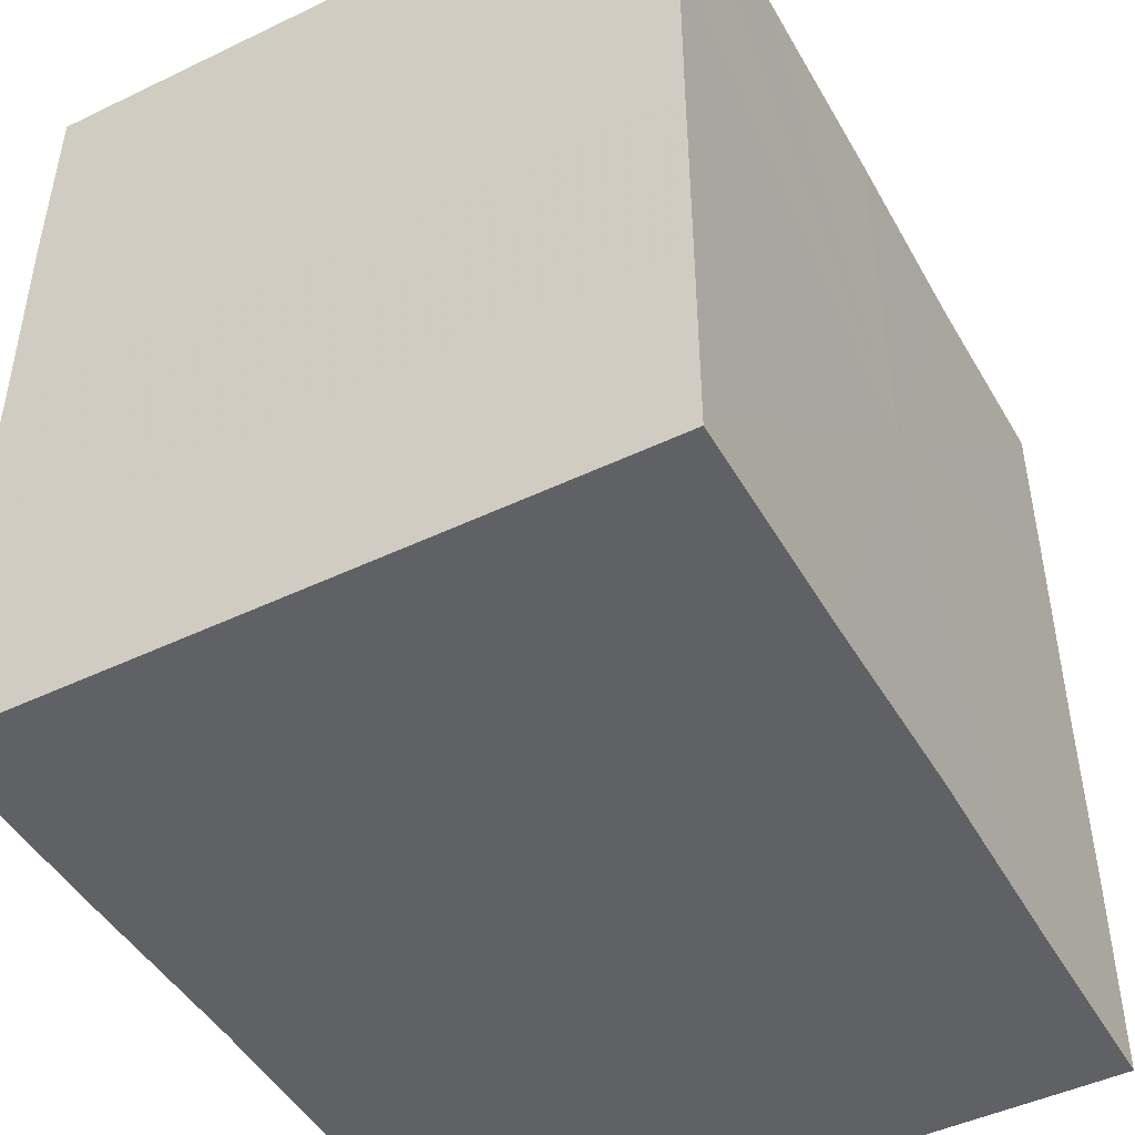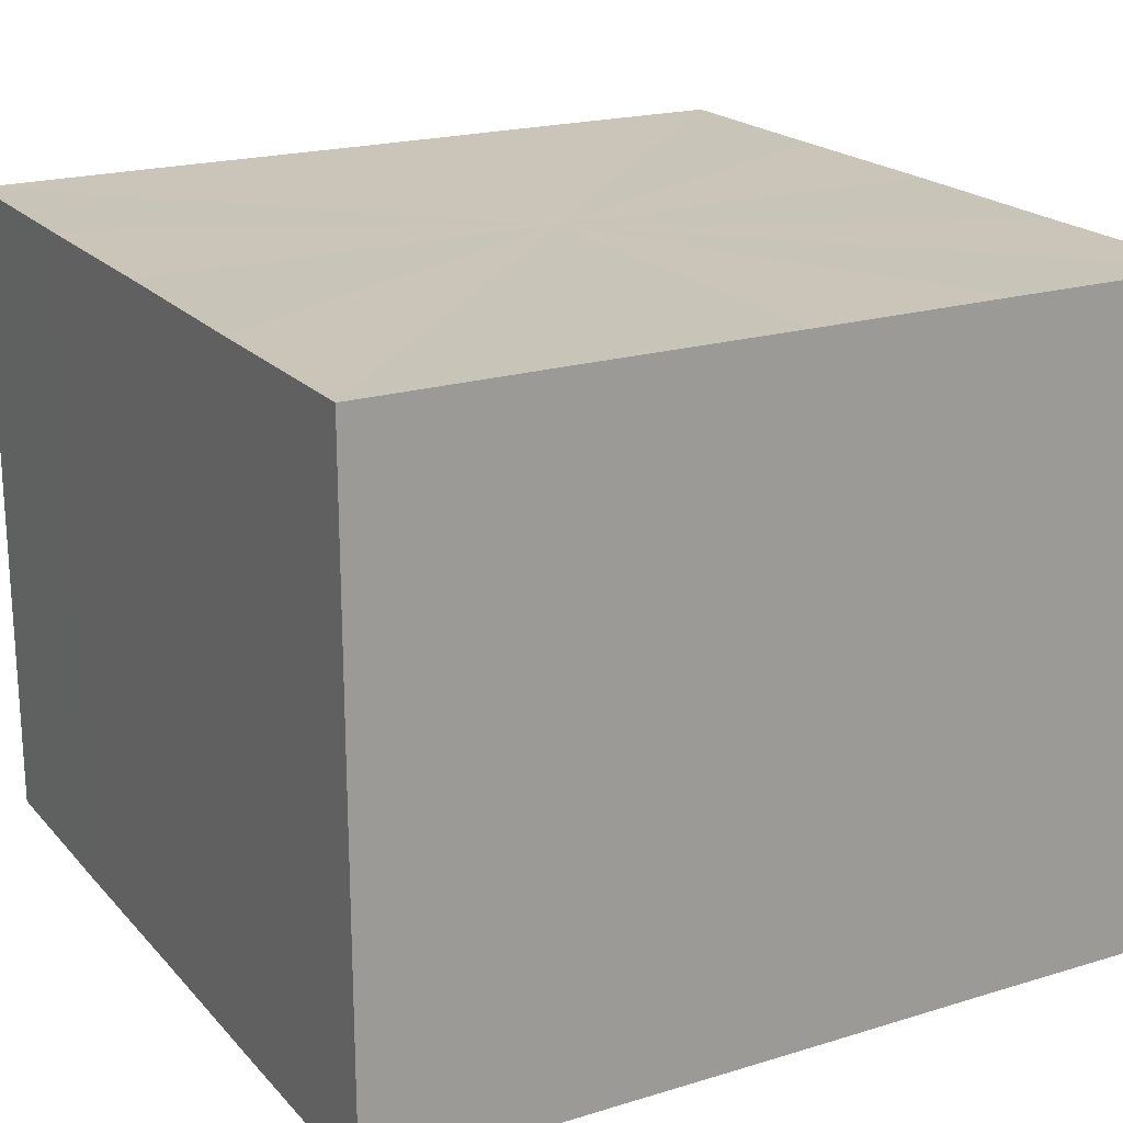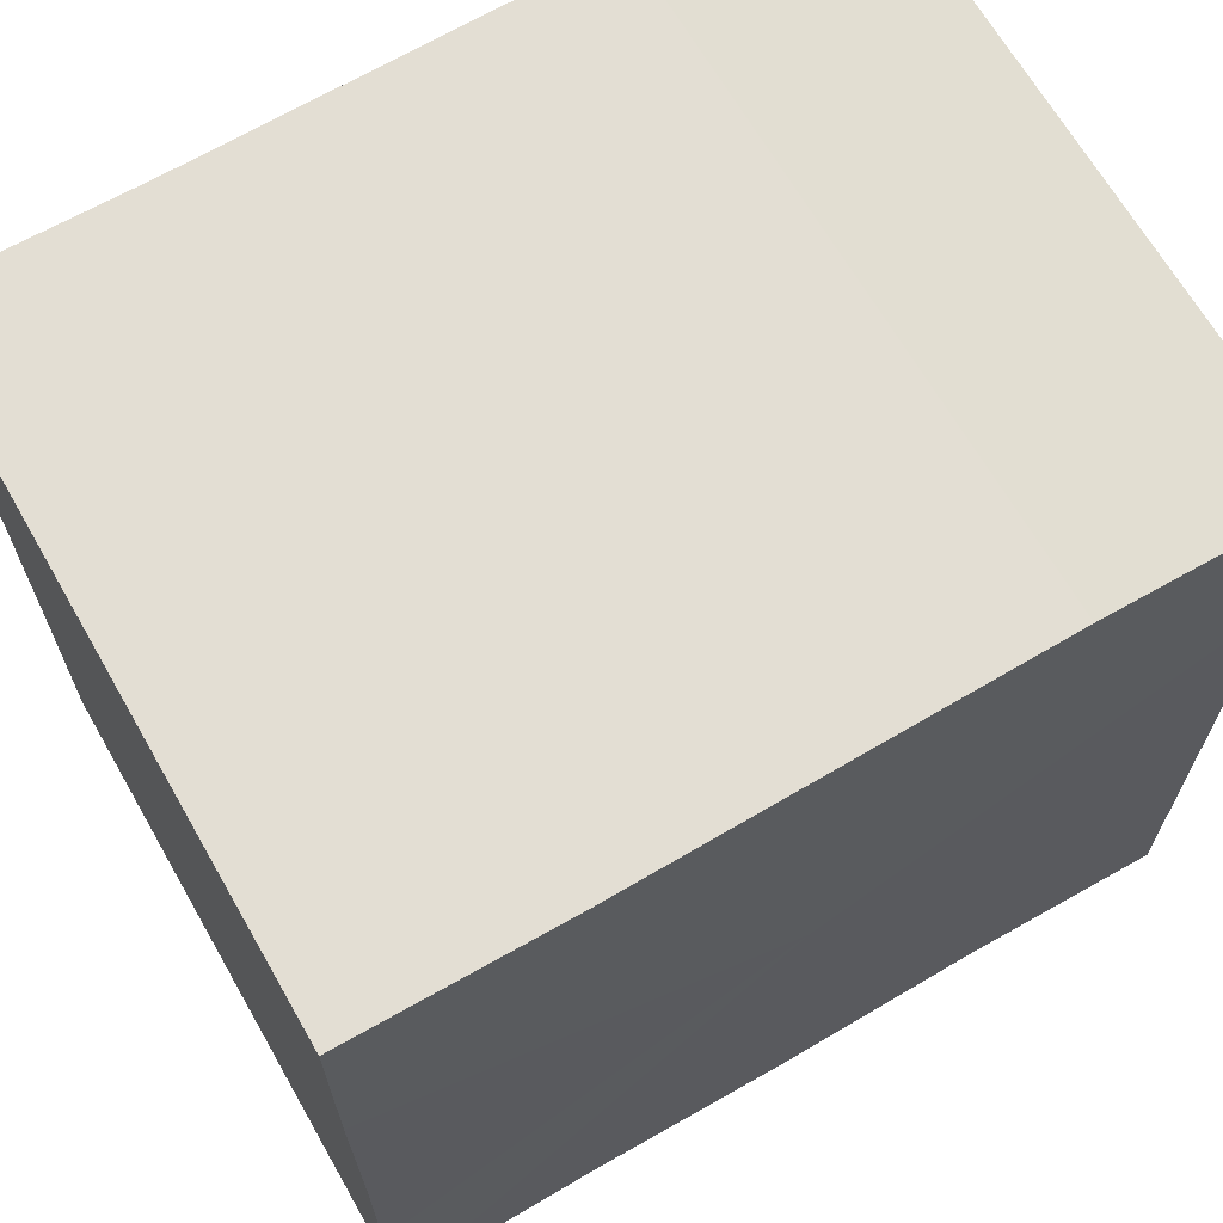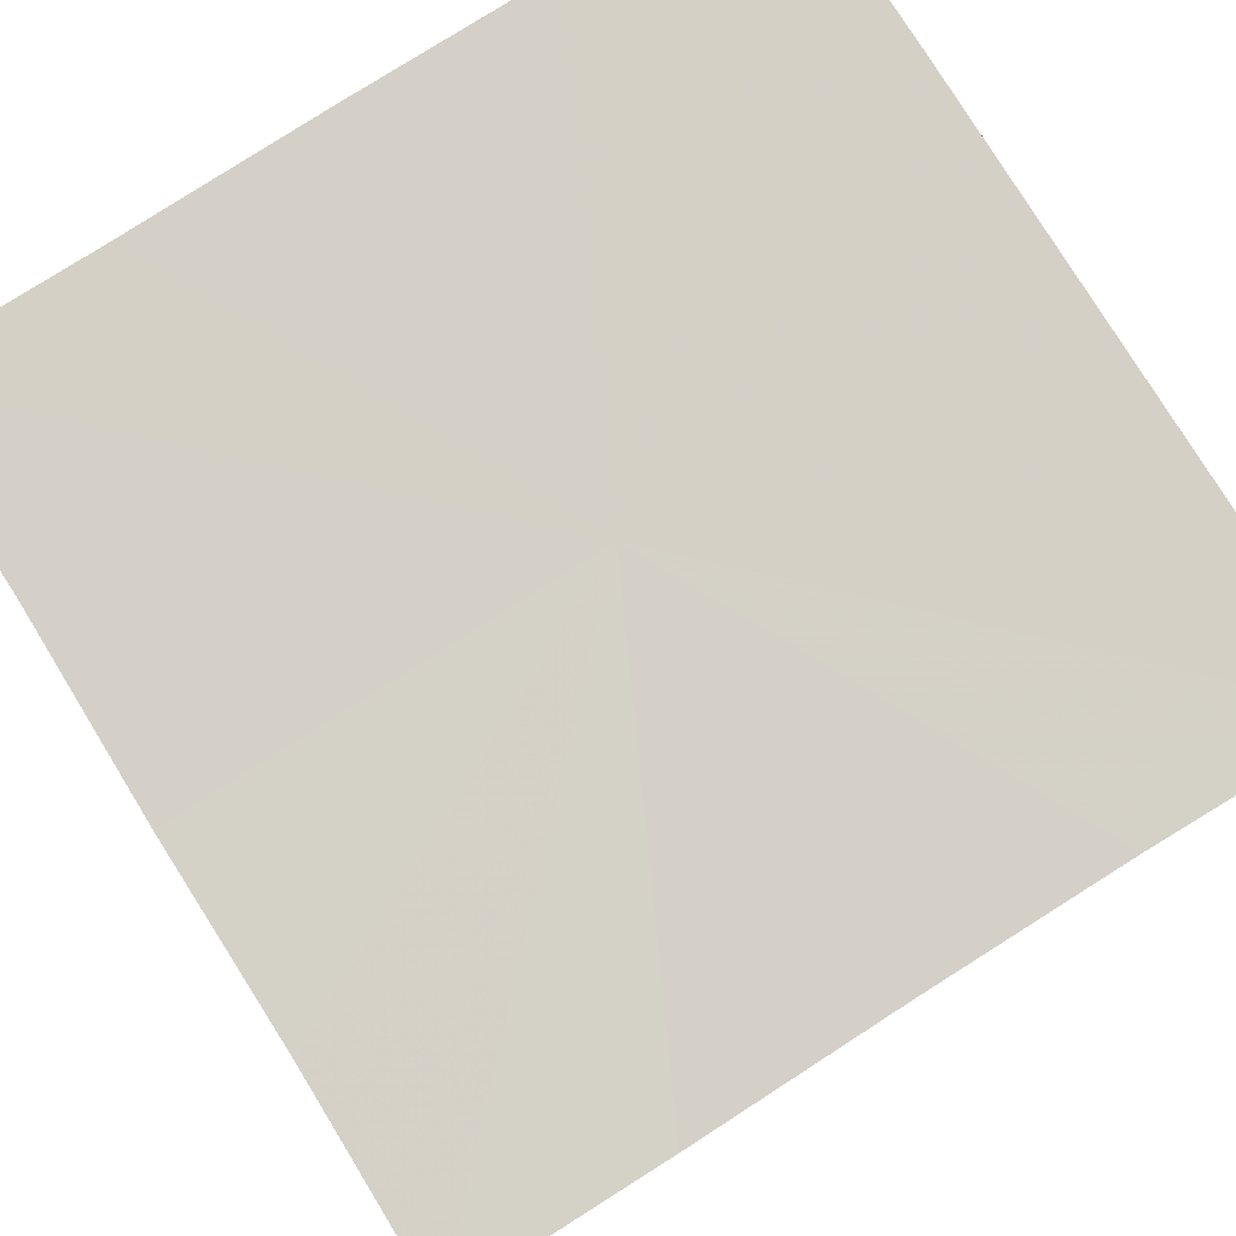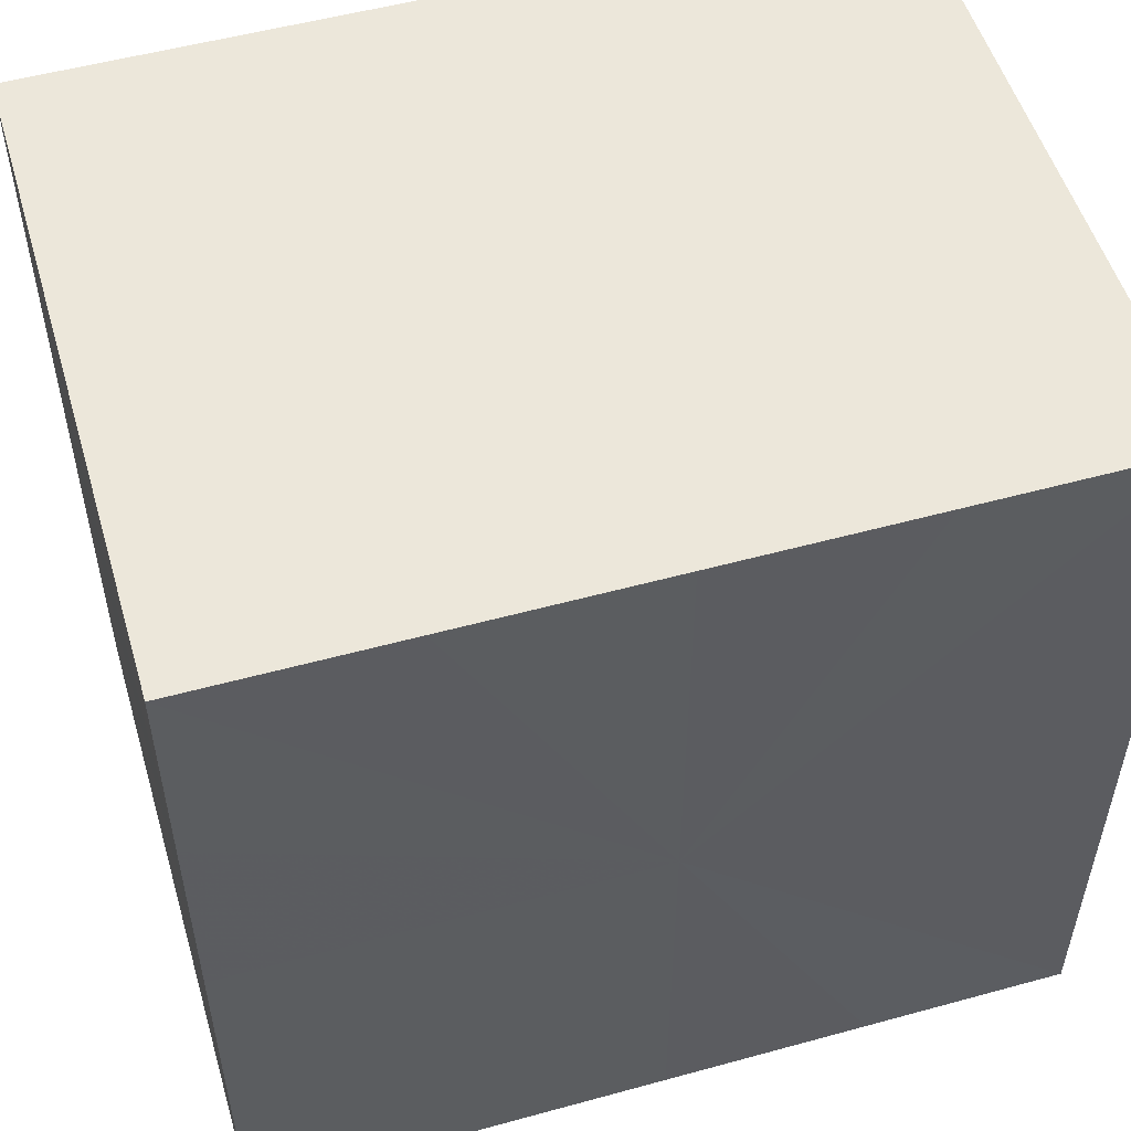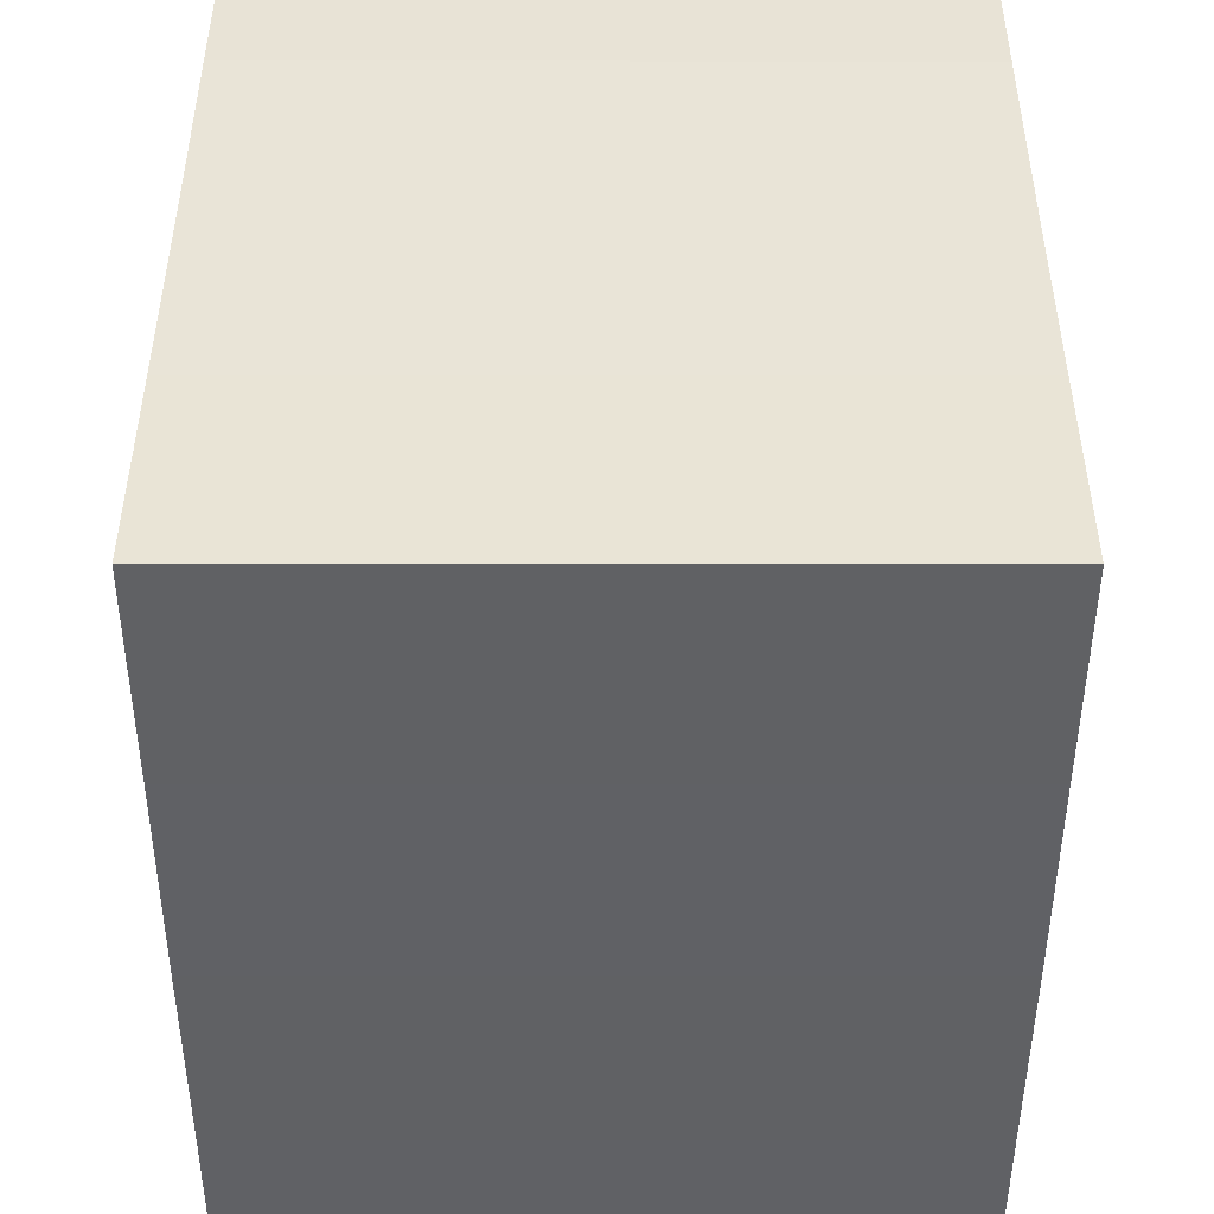
<metadata>
{"format":"obj","ext":"obj","renderer":"f3d","projection":"perspective","resolution":1024,"background":"white","views":[{"elev":-46.8,"azim":118.5,"up":"+Y"},{"elev":20.3,"azim":60.8,"up":"+Z"},{"elev":67.3,"azim":-30.0,"up":"+Y"},{"elev":80.0,"azim":148.0,"up":"+Z"},{"elev":53.1,"azim":163.6,"up":"+Y"},{"elev":-47.4,"azim":89.9,"up":"+Y"}]}
</metadata>
<code>
o 12828
v 2170 1875 8.531
v 2170 1875 8.531
v 2170 1875 8.564
v 2170 1875 8.531
v 2170 1875 8.564
v 2170 1875 8.531
v 2170 1875 8.564
v 2170 1875 8.531
v 2170 1875 8.564
v 2170 1875 8.531
v 2170 1875 8.564
v 2170 1875 8.531
v 2170 1875 8.564
v 2170 1875 8.531
v 2170 1875 8.564
v 2170 1875 8.531
v 2170 1875 8.564
v 2170 1875 8.531
v 2170 1875 8.531
v 2170 1875 8.531
v 2170 1875 8.531
v 2170 1875 8.531
v 2170 1875 8.531
v 2170 1875 8.531
v 2170 1875 8.531
v 2170 1875 8.531
v 2170 1875 8.564
v 2170 1875 8.564
v 2170 1875 8.531
v 2170 1875 8.564
v 2170 1875 8.531
v 2170 1875 8.531
v 2170 1875 8.564
v 2170 1875 8.531
v 2170 1875 8.531
v 2170 1875 8.564
v 2170 1875 8.531
v 2170 1875 8.531
v 2170 1875 8.531
v 2170 1875 8.531
v 2170 1875 8.564
v 2170 1875 8.531
v 2170 1875 8.564
v 2170 1875 8.531
v 2170 1875 8.564
v 2170 1875 8.531
v 2170 1875 8.531
v 2170 1875 8.531
v 2170 1875 8.531
v 2170 1875 8.564
v 2170 1875 8.564
v 2170 1875 8.564
v 2170 1875 8.564
v 2170 1875 8.564
v 2170 1875 8.531
v 2170 1875 8.564
v 2170 1875 8.531
v 2170 1875 8.564
v 2170 1875 8.531
v 2170 1875 8.564
v 2170 1875 8.531
v 2170 1875 8.564
v 2170 1875 8.531
v 2170 1875 8.564
v 2170 1875 8.531
v 2170 1875 8.531
v 2170 1875 8.531
v 2170 1875 8.531
v 2170 1875 8.531
v 2170 1875 8.531
v 2170 1875 8.564
v 2170 1875 8.531
v 2170 1875 8.564
v 2170 1875 8.531
v 2170 1875 8.564
v 2170 1875 8.531
v 2170 1875 8.564
v 2170 1875 8.531
v 2170 1875 8.564
v 2170 1875 8.531
v 2170 1875 8.564
v 2170 1875 8.564
v 2170 1875 8.564
v 2170 1875 8.564
v 2170 1875 8.564
v 2170 1875 8.564
v 2170 1875 8.564
v 2170 1875 8.564
v 2170 1875 8.564
v 2170 1875 8.564
v 2170 1875 8.564
v 2170 1875 8.564
v 2170 1875 8.564
v 2170 1875 8.564
v 2170 1875 8.564
v 2170 1875 8.564
v 2170 1875 8.564
v 2170 1875 8.564
f 1 2 3
f 2 4 5
f 6 1 7
f 8 6 9
f 9 10 11
f 11 12 13
f 13 14 15
f 15 16 17
f 18 16 19
f 18 20 16
f 18 19 21
f 18 22 20
f 18 21 23
f 18 24 22
f 18 23 25
f 18 26 24
f 27 25 28
f 18 25 29
f 30 31 27
f 18 29 32
f 33 34 30
f 18 32 35
f 36 37 33
f 38 39 36
f 39 40 41
f 40 42 43
f 42 44 45
f 18 35 46
f 18 46 47
f 18 47 48
f 18 48 49
f 18 49 26
f 50 26 51
f 52 46 53
f 54 55 50
f 56 57 52
f 58 59 54
f 60 61 56
f 62 63 58
f 64 65 60
f 66 67 62
f 68 69 64
f 67 70 71
f 69 72 73
f 70 74 75
f 74 76 77
f 72 78 79
f 78 80 81
f 82 83 84
f 82 85 83
f 82 84 86
f 82 87 85
f 82 86 88
f 82 89 87
f 82 88 90
f 82 91 89
f 82 90 92
f 82 93 91
f 82 92 94
f 82 95 93
f 82 94 96
f 82 97 95
f 82 96 98
f 82 98 97

</code>
